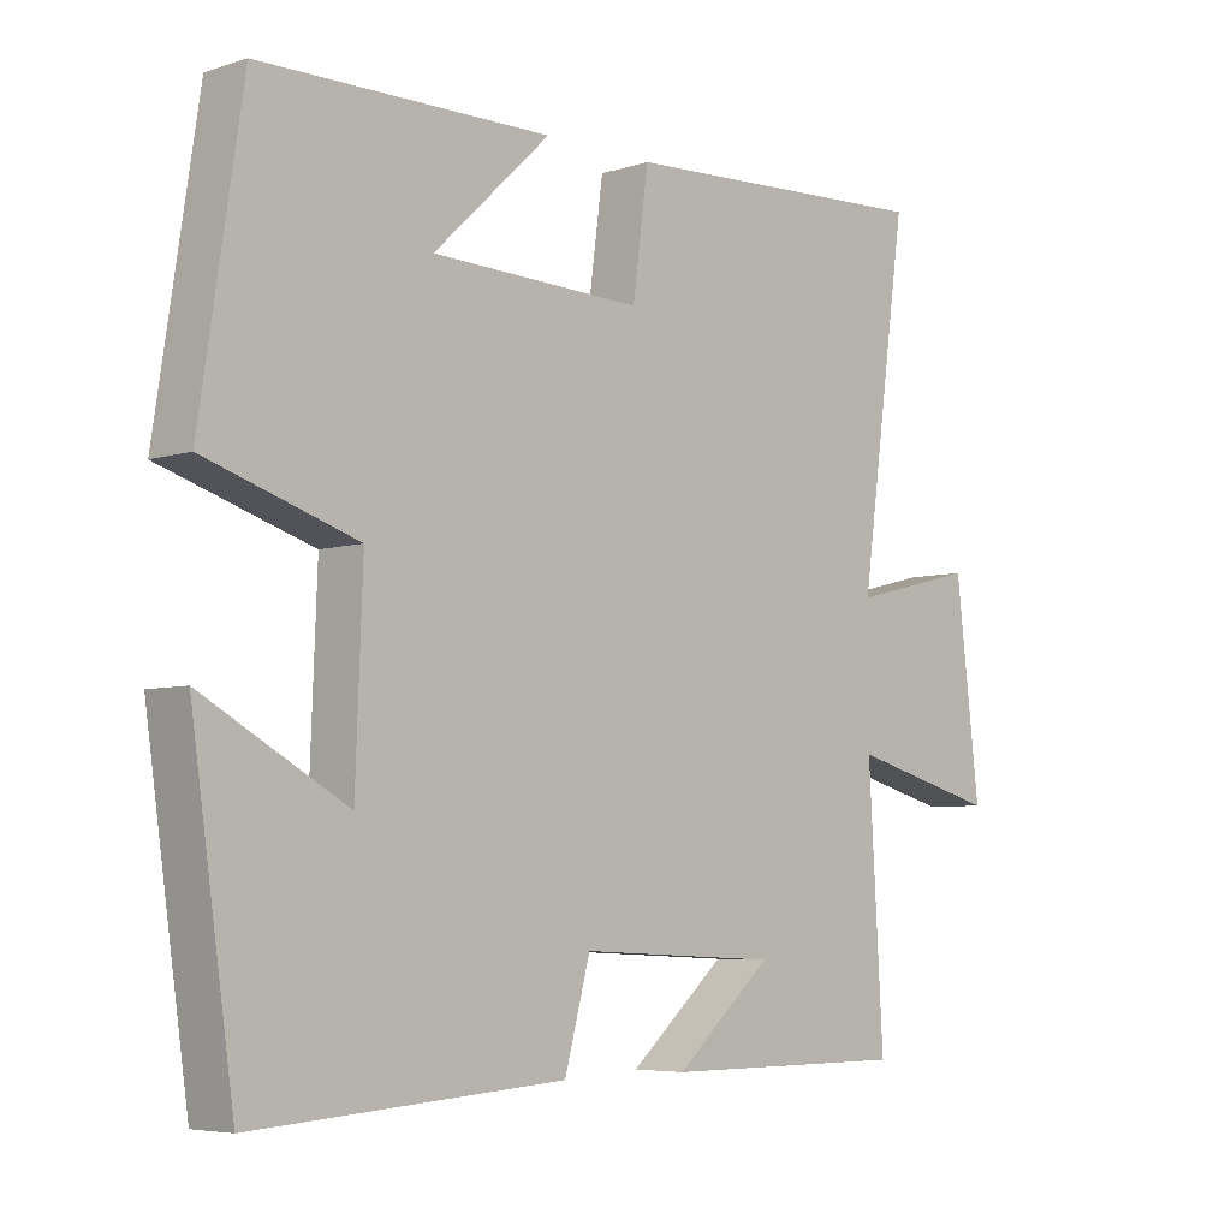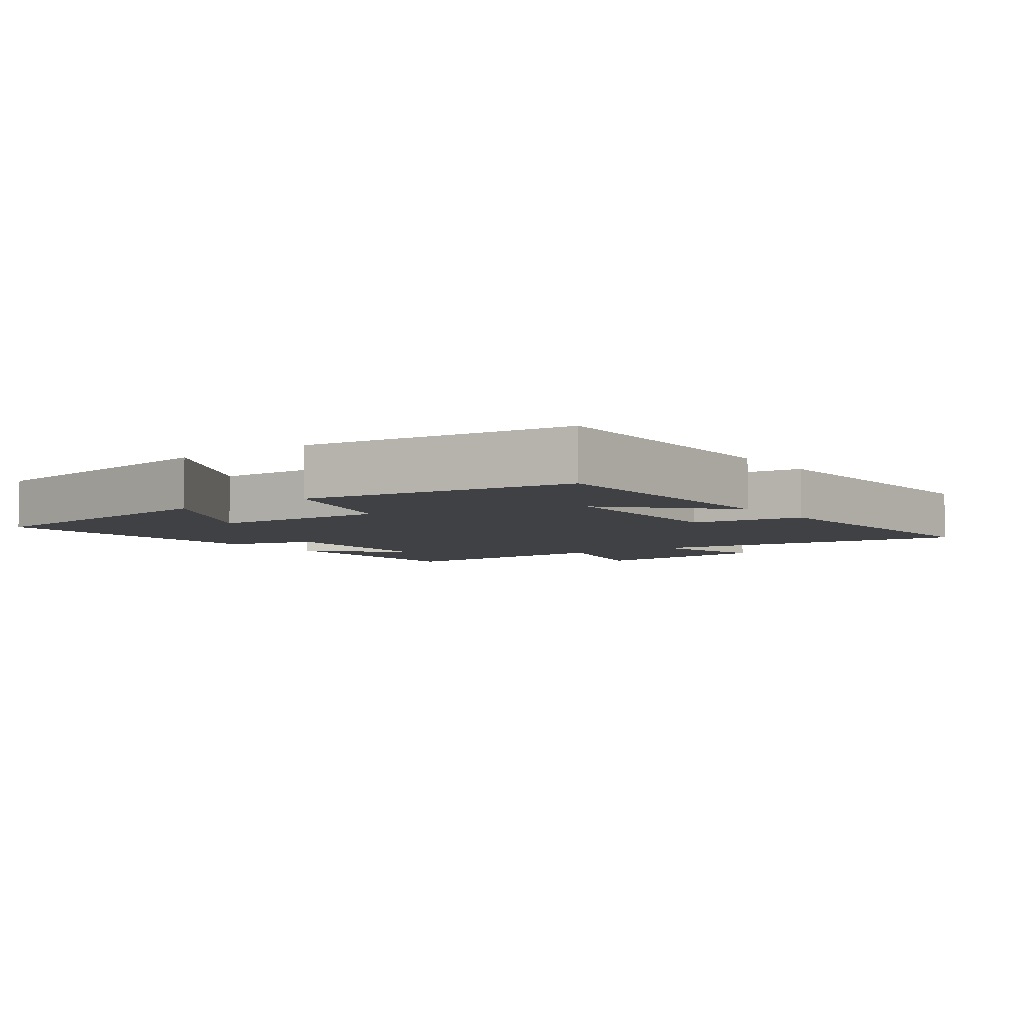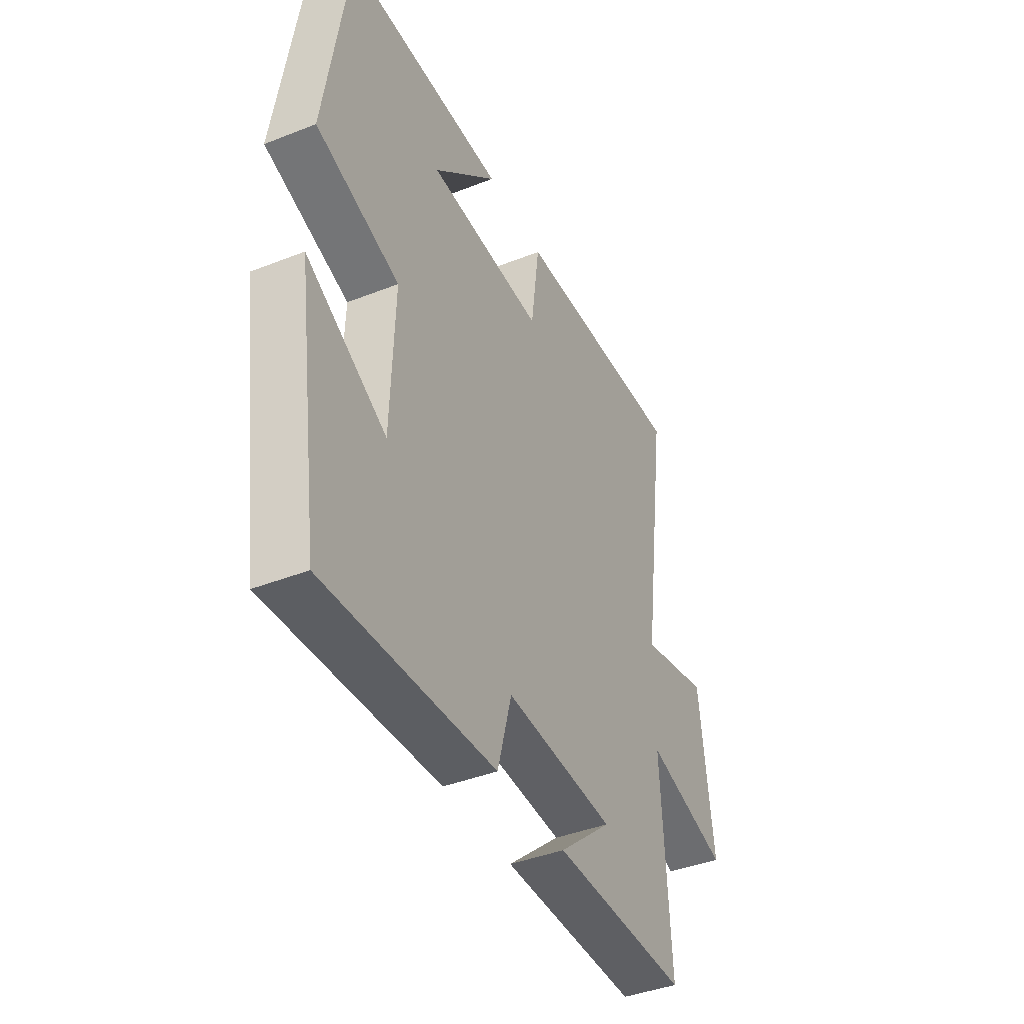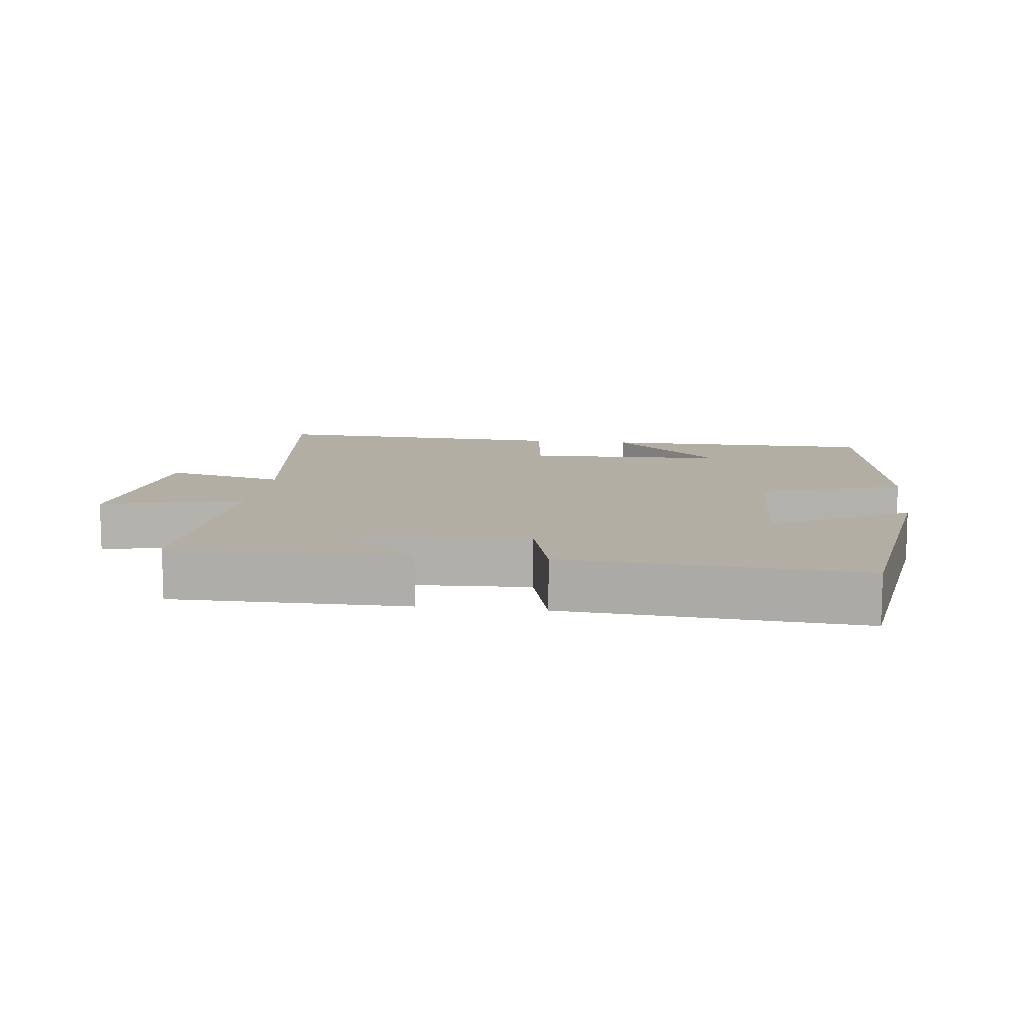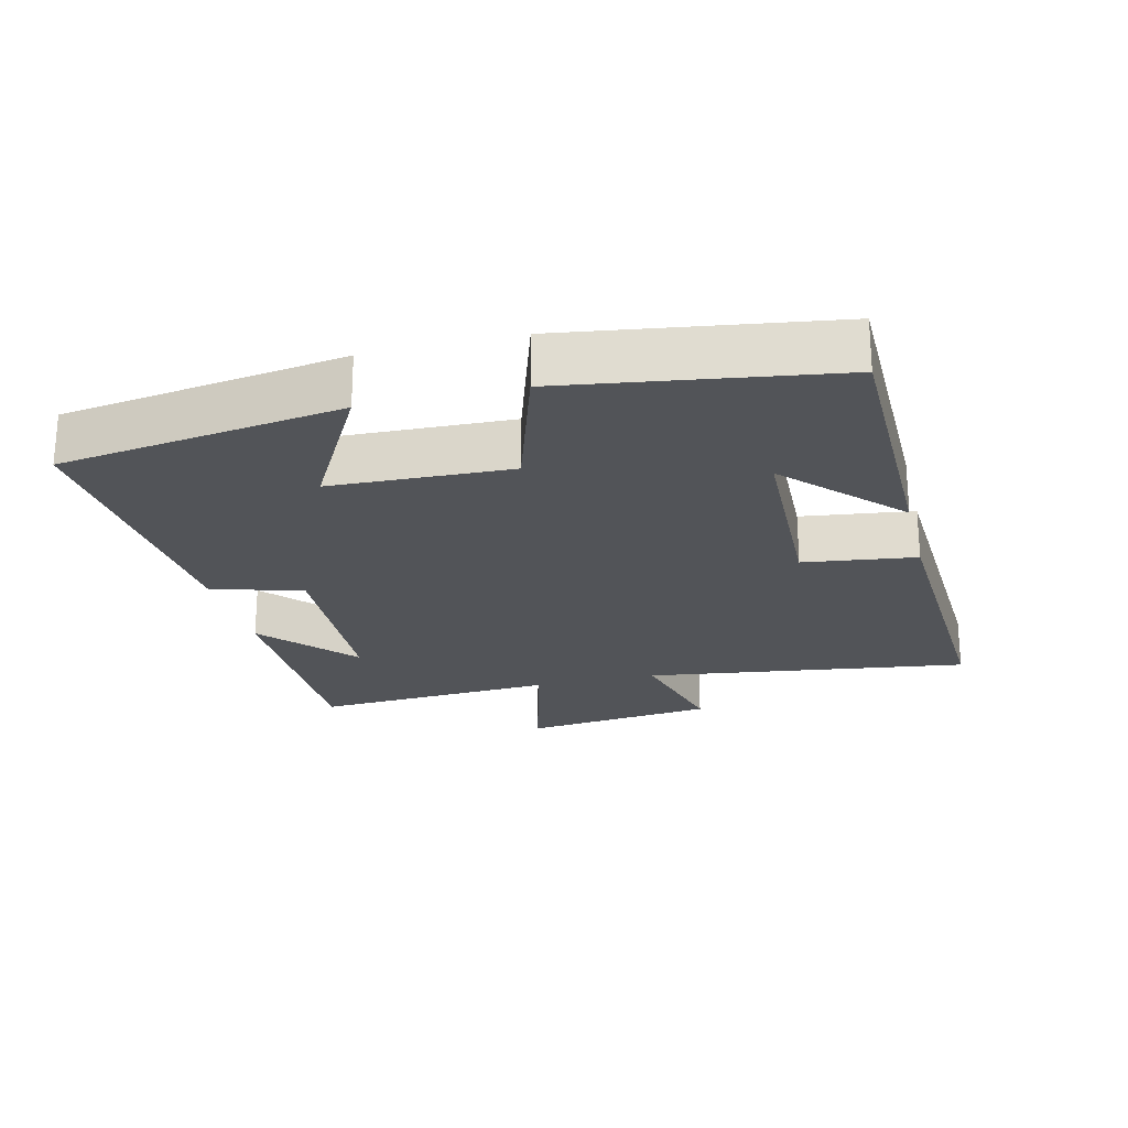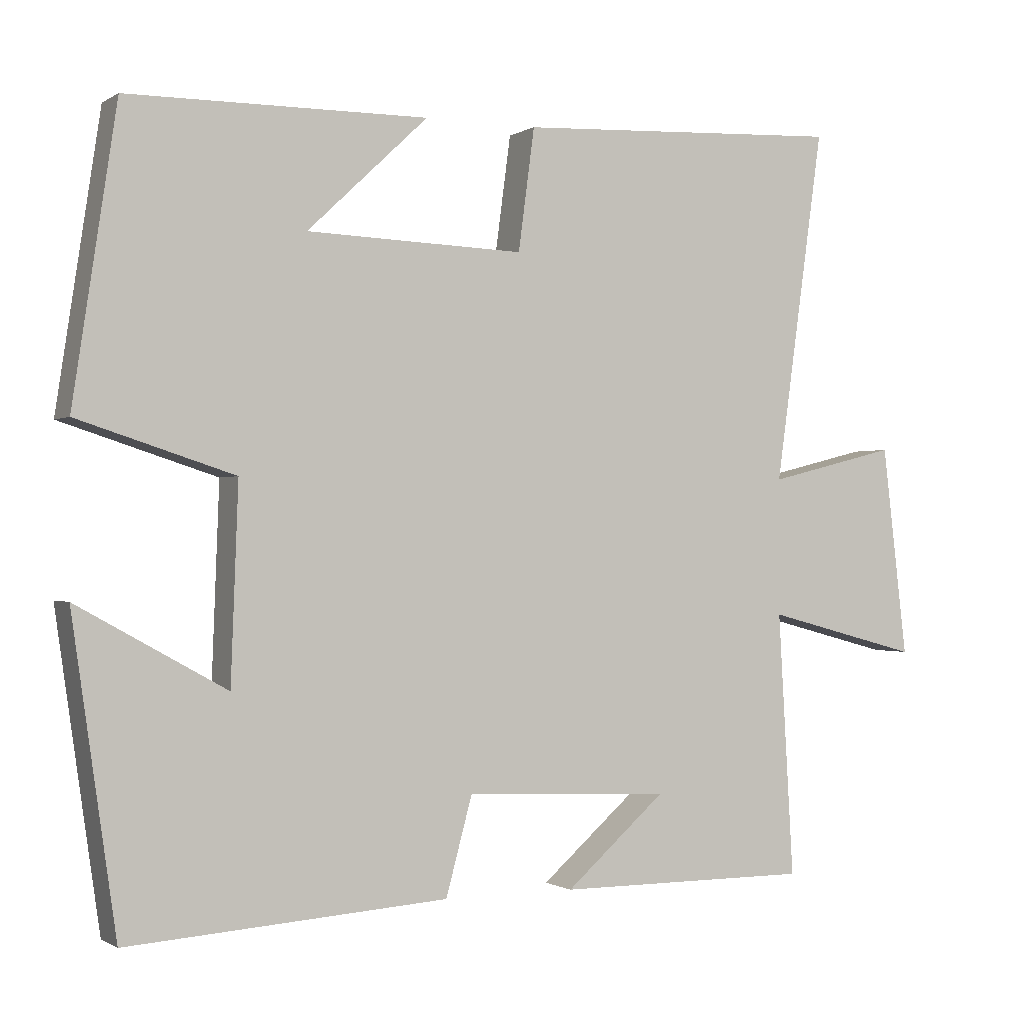
<metadata>
{"format":"obj","ext":"obj","renderer":"f3d","projection":"perspective","resolution":1024,"background":"white","views":[{"elev":-5.6,"azim":-45.9,"up":"+Z"},{"elev":-5.4,"azim":-53.7,"up":"+Y"},{"elev":-41.4,"azim":-64.5,"up":"+Z"},{"elev":11.0,"azim":-172.8,"up":"+Y"},{"elev":-22.9,"azim":-76.1,"up":"+Y"},{"elev":-0.7,"azim":-26.6,"up":"+Z"}]}
</metadata>
<code>
v 0.521 0.07 -0.501
v 0.174 0.07 -0.5
v 0.31 0.07 -0.381
v 0.03 0.07 -0.367
v -0.006 0.07 -0.5
v -0.44 0.07 -0.529
v -0.5 0.07 -0.114
v -0.298 0.07 -0.226
v -0.288 0.07 0.038
v -0.5 0.07 0.106
v -0.441 0.07 0.497
v -0.034 0.07 0.5
v -0.198 0.07 0.345
v 0.098 0.07 0.335
v 0.12 0.07 0.5
v 0.567 0.07 0.522
v 0.5 0.07 0.043
v 0.677 0.07 0.087
v 0.711 0.07 -0.199
v 0.5 0.07 -0.143
v 0.521 0 -0.501
v 0.174 0 -0.5
v 0.31 0 -0.381
v 0.03 0 -0.367
v -0.006 0 -0.5
v -0.44 0 -0.529
v -0.5 0 -0.114
v -0.298 0 -0.226
v -0.288 0 0.038
v -0.5 0 0.106
v -0.441 0 0.497
v -0.034 0 0.5
v -0.198 0 0.345
v 0.098 0 0.335
v 0.12 0 0.5
v 0.567 0 0.522
v 0.5 0 0.043
v 0.677 0 0.087
v 0.711 0 -0.199
v 0.5 0 -0.143
f 17 18 19 20
f 14 15 16 17
f 13 14 17 20
f 10 11 12 13
f 9 10 13 20
f 8 9 20
f 5 6 7 8
f 4 5 8
f 3 4 8 20
f 1 2 3
f 1 3 20
f 40 39 38 37
f 37 36 35 34
f 40 37 34 33
f 33 32 31 30
f 40 33 30 29
f 40 29 28
f 28 27 26 25
f 28 25 24
f 40 28 24 23
f 23 22 21
f 40 23 21
f 1 21 22 2
f 2 22 23 3
f 3 23 24 4
f 4 24 25 5
f 5 25 26 6
f 6 26 27 7
f 7 27 28 8
f 8 28 29 9
f 9 29 30 10
f 10 30 31 11
f 11 31 32 12
f 12 32 33 13
f 13 33 34 14
f 14 34 35 15
f 15 35 36 16
f 16 36 37 17
f 17 37 38 18
f 18 38 39 19
f 19 39 40 20
f 20 40 21 1

</code>
